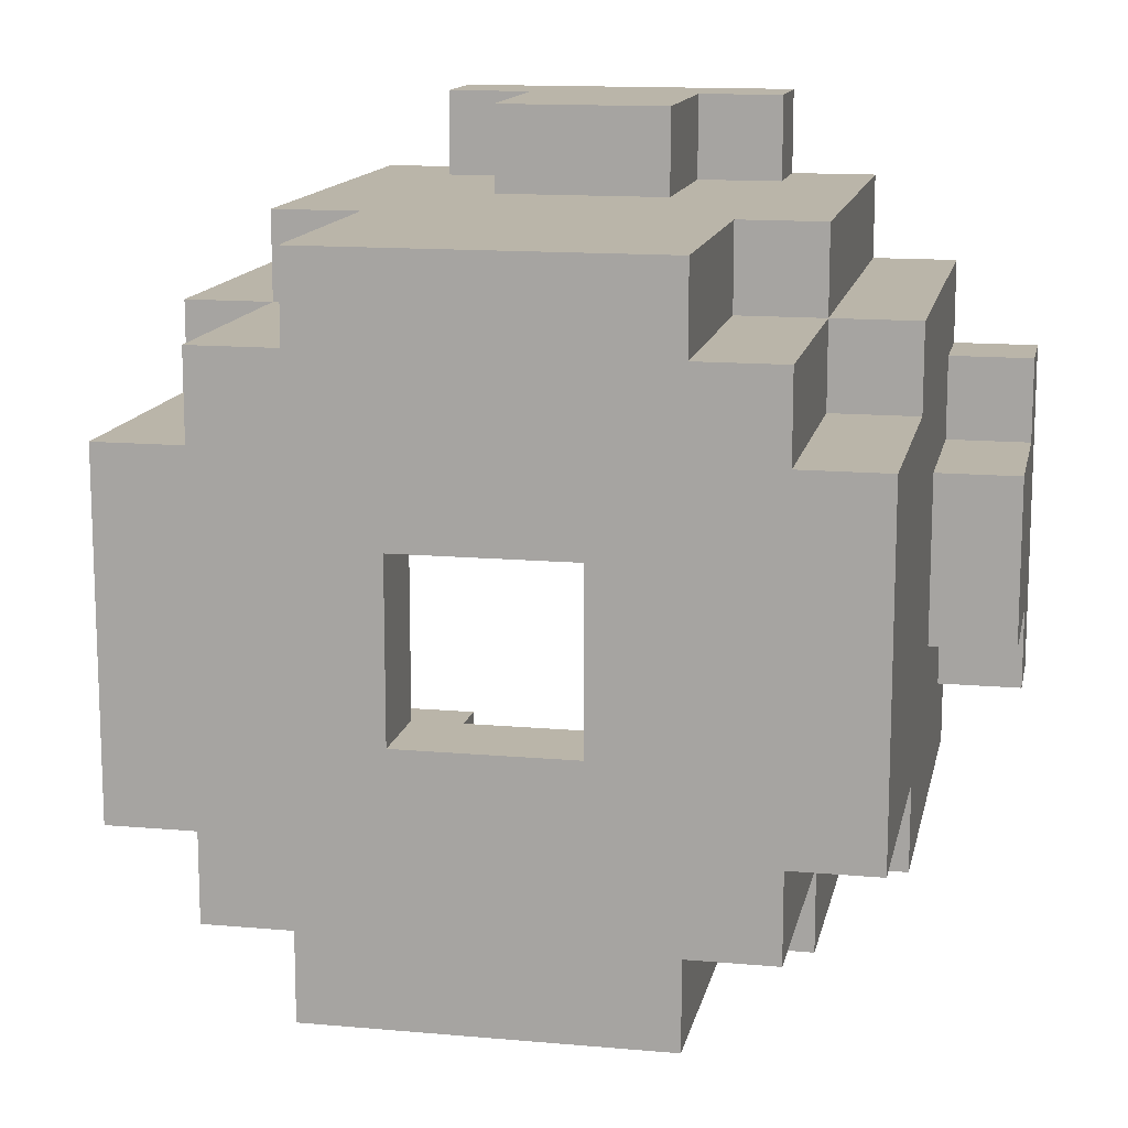
<metadata>
{"format":"obj","ext":"obj","renderer":"f3d","projection":"perspective","resolution":1024,"background":"white","views":[{"elev":13.5,"azim":11.4,"up":"+Z"}]}
</metadata>
<code>
o
v 0.5 1 0.2
v 0.5 1 -0.2
v 0.5 0.9 0.2
v 0.5 0.9 0.1
v 0.5 0.9 -0.1
v 0.5 0.9 -0.2
v 0.5 0.7 0.1
v 0.5 0.7 -0.1
v 0.4 1 0.3
v 0.4 1 0.2
v 0.4 1 -0.2
v 0.4 1 -0.3
v 0.4 0.9 0.2
v 0.4 0.9 0.1
v 0.4 0.9 -0.1
v 0.4 0.9 -0.2
v 0.4 0.7 0.1
v 0.4 0.7 -0.1
v 0.4 0.5 0.3
v 0.4 0.5 0.2
v 0.4 0.5 -0.2
v 0.4 0.5 -0.3
v 0.4 0.2 0.2
v 0.4 0.2 -0.2
v 0.3 1 0.4
v 0.3 1 0.3
v 0.3 1 -0.3
v 0.3 1 -0.4
v 0.3 0.5 0.4
v 0.3 0.5 0.3
v 0.3 0.5 0.2
v 0.3 0.5 -0.2
v 0.3 0.5 -0.3
v 0.3 0.5 -0.4
v 0.3 0.2 0.3
v 0.3 0.2 0.2
v 0.3 0.2 -0.2
v 0.3 0.2 -0.3
v 0.2 1 0.5
v 0.2 1 0.4
v 0.2 1 -0.4
v 0.2 1 -0.5
v 0.2 0.9 0.5
v 0.2 0.9 0.4
v 0.2 0.9 -0.4
v 0.2 0.9 -0.5
v 0.2 0.5 0.4
v 0.2 0.5 0.3
v 0.2 0.5 -0.3
v 0.2 0.5 -0.4
v 0.2 0.2 0.4
v 0.2 0.2 0.3
v 0.2 0.2 -0.3
v 0.2 0.2 -0.4
v 0.1 0.9 0.5
v 0.1 0.9 0.4
v 0.1 0.9 -0.4
v 0.1 0.9 -0.5
v 0.1 0.7 0.5
v 0.1 0.7 0.4
v 0.1 0.7 -0.4
v 0.1 0.7 -0.5
v -0.1 0.9 0.4
v -0.1 0.9 0.3
v -0.1 0.9 -0.3
v -0.1 0.9 -0.4
v -0.1 0.8 0.4
v -0.1 0.8 0.3
v -0.1 0.8 -0.3
v -0.1 0.8 -0.4
v -0.1 0.3 0.1
v -0.1 0.3 -0.1
v -0.1 0.2 0.1
v -0.1 0.2 -0.1
v -0.2 1 0.4
v -0.2 1 0.3
v -0.2 1 -0.3
v -0.2 1 -0.4
v -0.2 0.9 0.4
v -0.2 0.9 0.3
v -0.2 0.9 -0.3
v -0.2 0.9 -0.4
v -0.2 0.5 0.3
v -0.2 0.5 0.2
v -0.2 0.5 -0.2
v -0.2 0.5 -0.3
v -0.2 0.3 0.3
v -0.2 0.3 0.2
v -0.2 0.3 -0.2
v -0.2 0.3 -0.3
v -0.3 1 0.3
v -0.3 1 0.2
v -0.3 1 -0.2
v -0.3 1 -0.3
v -0.3 0.9 0.2
v -0.3 0.9 0.1
v -0.3 0.9 -0.1
v -0.3 0.9 -0.2
v -0.3 0.8 0.1
v -0.3 0.8 -0.1
v -0.3 0.5 0.3
v -0.3 0.5 0.2
v -0.3 0.5 -0.2
v -0.3 0.5 -0.3
v -0.3 0.3 0.2
v -0.3 0.3 -0.2
v -0.4 1 0.2
v -0.4 1 -0.2
v -0.4 0.9 0.2
v -0.4 0.9 0.1
v -0.4 0.9 -0.1
v -0.4 0.9 -0.2
v -0.4 0.8 0.1
v -0.4 0.8 -0.1
v 0.4 1 0.2
v 0.4 1 -0.2
v 0.4 0.9 0.2
v 0.4 0.9 0.1
v 0.4 0.9 -0.1
v 0.4 0.9 -0.2
v 0.4 0.8 0.1
v 0.4 0.8 -0.1
v 0.3 1 0.3
v 0.3 1 0.2
v 0.3 1 -0.2
v 0.3 1 -0.3
v 0.3 0.9 0.3
v 0.3 0.9 0.2
v 0.3 0.9 0.1
v 0.3 0.9 -0.1
v 0.3 0.9 -0.2
v 0.3 0.9 -0.3
v 0.3 0.8 0.1
v 0.3 0.8 -0.1
v 0.3 0.3 0.2
v 0.3 0.3 -0.2
v 0.2 1 0.4
v 0.2 1 0.3
v 0.2 1 -0.3
v 0.2 1 -0.4
v 0.2 0.9 0.4
v 0.2 0.9 0.3
v 0.2 0.9 0.2
v 0.2 0.9 -0.2
v 0.2 0.9 -0.3
v 0.2 0.9 -0.4
v 0.2 0.3 0.3
v 0.2 0.3 0.2
v 0.2 0.3 -0.2
v 0.2 0.3 -0.3
v 0.1 0.9 0.4
v 0.1 0.9 0.3
v 0.1 0.9 -0.3
v 0.1 0.9 -0.4
v 0.1 0.8 0.4
v 0.1 0.8 0.3
v 0.1 0.8 -0.3
v 0.1 0.8 -0.4
v 0.1 0.3 0.1
v 0.1 0.3 -0.1
v 0.1 0.2 0.1
v 0.1 0.2 -0.1
v -0.1 0.9 0.5
v -0.1 0.9 0.4
v -0.1 0.9 -0.4
v -0.1 0.9 -0.5
v -0.1 0.7 0.5
v -0.1 0.7 0.4
v -0.1 0.7 -0.4
v -0.1 0.7 -0.5
v -0.2 1 0.5
v -0.2 1 0.4
v -0.2 1 -0.4
v -0.2 1 -0.5
v -0.2 0.9 0.5
v -0.2 0.9 0.4
v -0.2 0.9 -0.4
v -0.2 0.9 -0.5
v -0.2 0.5 0.4
v -0.2 0.5 0.3
v -0.2 0.5 -0.3
v -0.2 0.5 -0.4
v -0.2 0.2 0.4
v -0.2 0.2 0.3
v -0.2 0.2 -0.3
v -0.2 0.2 -0.4
v -0.3 1 0.4
v -0.3 1 0.3
v -0.3 1 -0.3
v -0.3 1 -0.4
v -0.3 0.5 0.4
v -0.3 0.5 0.3
v -0.3 0.5 0.2
v -0.3 0.5 -0.2
v -0.3 0.5 -0.3
v -0.3 0.5 -0.4
v -0.3 0.2 0.3
v -0.3 0.2 0.2
v -0.3 0.2 -0.2
v -0.3 0.2 -0.3
v -0.4 1 0.3
v -0.4 1 0.2
v -0.4 1 -0.2
v -0.4 1 -0.3
v -0.4 0.9 0.2
v -0.4 0.9 0.1
v -0.4 0.9 -0.1
v -0.4 0.9 -0.2
v -0.4 0.7 0.1
v -0.4 0.7 -0.1
v -0.4 0.5 0.3
v -0.4 0.5 0.2
v -0.4 0.5 -0.2
v -0.4 0.5 -0.3
v -0.4 0.2 0.2
v -0.4 0.2 -0.2
v -0.5 1 0.2
v -0.5 1 -0.2
v -0.5 0.9 0.2
v -0.5 0.9 0.1
v -0.5 0.9 -0.1
v -0.5 0.9 -0.2
v -0.5 0.7 0.1
v -0.5 0.7 -0.1
v 0.2 1 0.5
v 0.2 0.9 0.5
v 0.1 0.9 0.5
v 0.1 0.7 0.5
v -0.1 0.9 0.5
v -0.1 0.7 0.5
v -0.2 1 0.5
v -0.2 0.9 0.5
v 0.3 1 0.4
v 0.3 0.5 0.4
v 0.2 1 0.4
v 0.2 0.9 0.4
v 0.2 0.5 0.4
v 0.2 0.2 0.4
v 0.1 0.9 0.4
v 0.1 0.7 0.4
v -0.1 0.9 0.4
v -0.1 0.7 0.4
v -0.2 1 0.4
v -0.2 0.9 0.4
v -0.2 0.5 0.4
v -0.2 0.2 0.4
v -0.3 1 0.4
v -0.3 0.5 0.4
v 0.4 1 0.3
v 0.4 0.5 0.3
v 0.3 1 0.3
v 0.3 0.5 0.3
v 0.3 0.2 0.3
v 0.2 0.5 0.3
v 0.2 0.2 0.3
v -0.2 0.5 0.3
v -0.2 0.2 0.3
v -0.3 1 0.3
v -0.3 0.5 0.3
v -0.3 0.2 0.3
v -0.4 1 0.3
v -0.4 0.5 0.3
v 0.5 1 0.2
v 0.5 0.9 0.2
v 0.4 1 0.2
v 0.4 0.9 0.2
v 0.4 0.5 0.2
v 0.4 0.2 0.2
v 0.3 0.5 0.2
v 0.3 0.2 0.2
v -0.3 0.5 0.2
v -0.3 0.2 0.2
v -0.4 1 0.2
v -0.4 0.9 0.2
v -0.4 0.5 0.2
v -0.4 0.2 0.2
v -0.5 1 0.2
v -0.5 0.9 0.2
v 0.5 0.9 0.1
v 0.5 0.7 0.1
v 0.4 0.9 0.1
v 0.4 0.7 0.1
v -0.4 0.9 0.1
v -0.4 0.7 0.1
v -0.5 0.9 0.1
v -0.5 0.7 0.1
v 0.4 0.9 -0.1
v 0.4 0.8 -0.1
v 0.3 0.9 -0.1
v 0.3 0.8 -0.1
v 0.1 0.3 -0.1
v 0.1 0.2 -0.1
v -0.1 0.3 -0.1
v -0.1 0.2 -0.1
v -0.3 0.9 -0.1
v -0.3 0.8 -0.1
v -0.4 0.9 -0.1
v -0.4 0.8 -0.1
v 0.4 1 -0.2
v 0.4 0.9 -0.2
v 0.3 1 -0.2
v 0.3 0.9 -0.2
v 0.3 0.3 -0.2
v 0.2 0.9 -0.2
v 0.2 0.3 -0.2
v -0.2 0.5 -0.2
v -0.2 0.3 -0.2
v -0.3 1 -0.2
v -0.3 0.9 -0.2
v -0.3 0.5 -0.2
v -0.3 0.3 -0.2
v -0.4 1 -0.2
v -0.4 0.9 -0.2
v 0.3 1 -0.3
v 0.3 0.9 -0.3
v 0.2 1 -0.3
v 0.2 0.9 -0.3
v 0.2 0.3 -0.3
v 0.1 0.9 -0.3
v 0.1 0.8 -0.3
v -0.1 0.9 -0.3
v -0.1 0.8 -0.3
v -0.2 1 -0.3
v -0.2 0.9 -0.3
v -0.2 0.5 -0.3
v -0.2 0.3 -0.3
v -0.3 1 -0.3
v -0.3 0.5 -0.3
v 0.2 1 -0.4
v 0.2 0.9 -0.4
v 0.1 0.9 -0.4
v 0.1 0.8 -0.4
v -0.1 0.9 -0.4
v -0.1 0.8 -0.4
v -0.2 1 -0.4
v -0.2 0.9 -0.4
v 0.2 1 0.4
v 0.2 0.9 0.4
v 0.1 0.9 0.4
v 0.1 0.8 0.4
v -0.1 0.9 0.4
v -0.1 0.8 0.4
v -0.2 1 0.4
v -0.2 0.9 0.4
v 0.3 1 0.3
v 0.3 0.9 0.3
v 0.2 1 0.3
v 0.2 0.9 0.3
v 0.2 0.3 0.3
v 0.1 0.9 0.3
v 0.1 0.8 0.3
v -0.1 0.9 0.3
v -0.1 0.8 0.3
v -0.2 1 0.3
v -0.2 0.9 0.3
v -0.2 0.5 0.3
v -0.2 0.3 0.3
v -0.3 1 0.3
v -0.3 0.5 0.3
v 0.4 1 0.2
v 0.4 0.9 0.2
v 0.3 1 0.2
v 0.3 0.9 0.2
v 0.3 0.3 0.2
v 0.2 0.9 0.2
v 0.2 0.3 0.2
v -0.2 0.5 0.2
v -0.2 0.3 0.2
v -0.3 1 0.2
v -0.3 0.9 0.2
v -0.3 0.5 0.2
v -0.3 0.3 0.2
v -0.4 1 0.2
v -0.4 0.9 0.2
v 0.4 0.9 0.1
v 0.4 0.8 0.1
v 0.3 0.9 0.1
v 0.3 0.8 0.1
v 0.1 0.3 0.1
v 0.1 0.2 0.1
v -0.1 0.3 0.1
v -0.1 0.2 0.1
v -0.3 0.9 0.1
v -0.3 0.8 0.1
v -0.4 0.9 0.1
v -0.4 0.8 0.1
v 0.5 0.9 -0.1
v 0.5 0.7 -0.1
v 0.4 0.9 -0.1
v 0.4 0.7 -0.1
v -0.4 0.9 -0.1
v -0.4 0.7 -0.1
v -0.5 0.9 -0.1
v -0.5 0.7 -0.1
v 0.5 1 -0.2
v 0.5 0.9 -0.2
v 0.4 1 -0.2
v 0.4 0.9 -0.2
v 0.4 0.5 -0.2
v 0.4 0.2 -0.2
v 0.3 0.5 -0.2
v 0.3 0.2 -0.2
v -0.3 0.5 -0.2
v -0.3 0.2 -0.2
v -0.4 1 -0.2
v -0.4 0.9 -0.2
v -0.4 0.5 -0.2
v -0.4 0.2 -0.2
v -0.5 1 -0.2
v -0.5 0.9 -0.2
v 0.4 1 -0.3
v 0.4 0.5 -0.3
v 0.3 1 -0.3
v 0.3 0.5 -0.3
v 0.3 0.2 -0.3
v 0.2 0.5 -0.3
v 0.2 0.2 -0.3
v -0.2 0.5 -0.3
v -0.2 0.2 -0.3
v -0.3 1 -0.3
v -0.3 0.5 -0.3
v -0.3 0.2 -0.3
v -0.4 1 -0.3
v -0.4 0.5 -0.3
v 0.3 1 -0.4
v 0.3 0.5 -0.4
v 0.2 1 -0.4
v 0.2 0.9 -0.4
v 0.2 0.5 -0.4
v 0.2 0.2 -0.4
v 0.1 0.9 -0.4
v 0.1 0.7 -0.4
v -0.1 0.9 -0.4
v -0.1 0.7 -0.4
v -0.2 1 -0.4
v -0.2 0.9 -0.4
v -0.2 0.5 -0.4
v -0.2 0.2 -0.4
v -0.3 1 -0.4
v -0.3 0.5 -0.4
v 0.2 1 -0.5
v 0.2 0.9 -0.5
v 0.1 0.9 -0.5
v 0.1 0.7 -0.5
v -0.1 0.9 -0.5
v -0.1 0.7 -0.5
v -0.2 1 -0.5
v -0.2 0.9 -0.5
v 0.2 1 0.5
v -0.2 1 0.5
v 0.3 1 0.4
v 0.2 1 0.4
v -0.2 1 0.4
v -0.3 1 0.4
v 0.4 1 0.3
v 0.3 1 0.3
v 0.2 1 0.3
v -0.2 1 0.3
v -0.3 1 0.3
v -0.4 1 0.3
v 0.5 1 0.2
v 0.4 1 0.2
v 0.3 1 0.2
v -0.3 1 0.2
v -0.4 1 0.2
v -0.5 1 0.2
v 0.5 1 -0.2
v 0.4 1 -0.2
v 0.3 1 -0.2
v -0.3 1 -0.2
v -0.4 1 -0.2
v -0.5 1 -0.2
v 0.4 1 -0.3
v 0.3 1 -0.3
v 0.2 1 -0.3
v -0.2 1 -0.3
v -0.3 1 -0.3
v -0.4 1 -0.3
v 0.3 1 -0.4
v 0.2 1 -0.4
v -0.2 1 -0.4
v -0.3 1 -0.4
v 0.2 1 -0.5
v -0.2 1 -0.5
v 0.2 0.9 0.4
v 0.1 0.9 0.4
v -0.1 0.9 0.4
v -0.2 0.9 0.4
v 0.3 0.9 0.3
v 0.2 0.9 0.3
v 0.1 0.9 0.3
v -0.1 0.9 0.3
v -0.2 0.9 0.3
v 0.4 0.9 0.2
v 0.3 0.9 0.2
v 0.2 0.9 0.2
v -0.3 0.9 0.2
v -0.4 0.9 0.2
v 0.4 0.9 0.1
v 0.3 0.9 0.1
v -0.3 0.9 0.1
v -0.4 0.9 0.1
v 0.4 0.9 -0.1
v 0.3 0.9 -0.1
v -0.3 0.9 -0.1
v -0.4 0.9 -0.1
v 0.4 0.9 -0.2
v 0.3 0.9 -0.2
v 0.2 0.9 -0.2
v -0.3 0.9 -0.2
v -0.4 0.9 -0.2
v 0.3 0.9 -0.3
v 0.2 0.9 -0.3
v 0.1 0.9 -0.3
v -0.1 0.9 -0.3
v -0.2 0.9 -0.3
v 0.2 0.9 -0.4
v 0.1 0.9 -0.4
v -0.1 0.9 -0.4
v -0.2 0.9 -0.4
v 0.1 0.8 0.4
v -0.1 0.8 0.4
v 0.1 0.8 0.3
v -0.1 0.8 0.3
v 0.4 0.8 0.1
v 0.3 0.8 0.1
v -0.3 0.8 0.1
v -0.4 0.8 0.1
v 0.4 0.8 -0.1
v 0.3 0.8 -0.1
v -0.3 0.8 -0.1
v -0.4 0.8 -0.1
v 0.1 0.8 -0.3
v -0.1 0.8 -0.3
v 0.1 0.8 -0.4
v -0.1 0.8 -0.4
v -0.2 0.5 0.3
v -0.3 0.5 0.3
v -0.2 0.5 0.2
v -0.3 0.5 0.2
v -0.2 0.5 -0.2
v -0.3 0.5 -0.2
v -0.2 0.5 -0.3
v -0.3 0.5 -0.3
v 0.2 0.3 0.3
v -0.2 0.3 0.3
v 0.3 0.3 0.2
v 0.2 0.3 0.2
v -0.2 0.3 0.2
v -0.3 0.3 0.2
v 0.1 0.3 0.1
v -0.1 0.3 0.1
v 0.1 0.3 -0.1
v -0.1 0.3 -0.1
v 0.3 0.3 -0.2
v 0.2 0.3 -0.2
v -0.2 0.3 -0.2
v -0.3 0.3 -0.2
v 0.2 0.3 -0.3
v -0.2 0.3 -0.3
v 0.2 0.9 0.5
v 0.1 0.9 0.5
v -0.1 0.9 0.5
v -0.2 0.9 0.5
v 0.2 0.9 0.4
v 0.1 0.9 0.4
v -0.1 0.9 0.4
v -0.2 0.9 0.4
v 0.5 0.9 0.2
v 0.4 0.9 0.2
v -0.4 0.9 0.2
v -0.5 0.9 0.2
v 0.5 0.9 0.1
v 0.4 0.9 0.1
v -0.4 0.9 0.1
v -0.5 0.9 0.1
v 0.5 0.9 -0.1
v 0.4 0.9 -0.1
v -0.4 0.9 -0.1
v -0.5 0.9 -0.1
v 0.5 0.9 -0.2
v 0.4 0.9 -0.2
v -0.4 0.9 -0.2
v -0.5 0.9 -0.2
v 0.2 0.9 -0.4
v 0.1 0.9 -0.4
v -0.1 0.9 -0.4
v -0.2 0.9 -0.4
v 0.2 0.9 -0.5
v 0.1 0.9 -0.5
v -0.1 0.9 -0.5
v -0.2 0.9 -0.5
v 0.1 0.7 0.5
v -0.1 0.7 0.5
v 0.1 0.7 0.4
v -0.1 0.7 0.4
v 0.5 0.7 0.1
v 0.4 0.7 0.1
v -0.4 0.7 0.1
v -0.5 0.7 0.1
v 0.5 0.7 -0.1
v 0.4 0.7 -0.1
v -0.4 0.7 -0.1
v -0.5 0.7 -0.1
v 0.1 0.7 -0.4
v -0.1 0.7 -0.4
v 0.1 0.7 -0.5
v -0.1 0.7 -0.5
v 0.3 0.5 0.4
v 0.2 0.5 0.4
v -0.2 0.5 0.4
v -0.3 0.5 0.4
v 0.4 0.5 0.3
v 0.3 0.5 0.3
v 0.2 0.5 0.3
v -0.2 0.5 0.3
v -0.3 0.5 0.3
v -0.4 0.5 0.3
v 0.4 0.5 0.2
v 0.3 0.5 0.2
v -0.3 0.5 0.2
v -0.4 0.5 0.2
v 0.4 0.5 -0.2
v 0.3 0.5 -0.2
v -0.3 0.5 -0.2
v -0.4 0.5 -0.2
v 0.4 0.5 -0.3
v 0.3 0.5 -0.3
v 0.2 0.5 -0.3
v -0.2 0.5 -0.3
v -0.3 0.5 -0.3
v -0.4 0.5 -0.3
v 0.3 0.5 -0.4
v 0.2 0.5 -0.4
v -0.2 0.5 -0.4
v -0.3 0.5 -0.4
v 0.2 0.2 0.4
v -0.2 0.2 0.4
v 0.3 0.2 0.3
v 0.2 0.2 0.3
v -0.2 0.2 0.3
v -0.3 0.2 0.3
v 0.4 0.2 0.2
v 0.3 0.2 0.2
v -0.3 0.2 0.2
v -0.4 0.2 0.2
v 0.1 0.2 0.1
v -0.1 0.2 0.1
v 0.1 0.2 -0.1
v -0.1 0.2 -0.1
v 0.4 0.2 -0.2
v 0.3 0.2 -0.2
v -0.3 0.2 -0.2
v -0.4 0.2 -0.2
v 0.3 0.2 -0.3
v 0.2 0.2 -0.3
v -0.2 0.2 -0.3
v -0.3 0.2 -0.3
v 0.2 0.2 -0.4
v -0.2 0.2 -0.4
f 3 2 1
f 4 2 3
f 5 2 4
f 6 2 5
f 7 5 4
f 8 5 7
f 13 10 9
f 16 12 11
f 17 14 13
f 18 16 15
f 19 17 13
f 19 18 17
f 19 13 9
f 20 18 19
f 21 16 18
f 21 18 20
f 21 12 16
f 22 12 21
f 23 21 20
f 24 21 23
f 29 26 25
f 30 26 29
f 33 28 27
f 34 28 33
f 35 31 30
f 36 31 35
f 37 33 32
f 38 33 37
f 43 40 39
f 44 40 43
f 45 42 41
f 46 42 45
f 51 48 47
f 52 48 51
f 53 50 49
f 54 50 53
f 59 56 55
f 60 56 59
f 61 58 57
f 62 58 61
f 67 64 63
f 68 64 67
f 69 66 65
f 70 66 69
f 73 72 71
f 74 72 73
f 79 76 75
f 80 76 79
f 81 78 77
f 82 78 81
f 87 84 83
f 88 84 87
f 89 86 85
f 90 86 89
f 95 92 91
f 98 94 93
f 99 96 95
f 100 98 97
f 101 99 95
f 101 100 99
f 101 95 91
f 102 100 101
f 103 98 100
f 103 100 102
f 103 94 98
f 104 94 103
f 105 103 102
f 106 103 105
f 109 108 107
f 110 108 109
f 111 108 110
f 112 108 111
f 113 111 110
f 114 111 113
f 115 116 117
f 117 116 118
f 118 116 119
f 119 116 120
f 118 119 121
f 121 119 122
f 123 124 127
f 127 124 128
f 125 126 131
f 131 126 132
f 128 129 133
f 130 131 134
f 128 133 135
f 133 134 135
f 134 131 136
f 135 134 136
f 137 138 141
f 141 138 142
f 139 140 145
f 145 140 146
f 142 143 147
f 147 143 148
f 144 145 149
f 149 145 150
f 151 152 155
f 155 152 156
f 153 154 157
f 157 154 158
f 159 160 161
f 161 160 162
f 163 164 167
f 167 164 168
f 165 166 169
f 169 166 170
f 171 172 175
f 175 172 176
f 173 174 177
f 177 174 178
f 179 180 183
f 183 180 184
f 181 182 185
f 185 182 186
f 187 188 191
f 191 188 192
f 189 190 195
f 195 190 196
f 192 193 197
f 197 193 198
f 194 195 199
f 199 195 200
f 201 202 205
f 203 204 208
f 205 206 209
f 207 208 210
f 205 209 211
f 209 210 211
f 201 205 211
f 211 210 212
f 210 208 213
f 212 210 213
f 208 204 213
f 213 204 214
f 212 213 215
f 215 213 216
f 217 218 219
f 219 218 220
f 220 218 221
f 221 218 222
f 220 221 223
f 223 221 224
f 227 226 225
f 229 227 225
f 229 228 227
f 230 228 229
f 231 229 225
f 232 229 231
f 235 234 233
f 236 234 235
f 237 234 236
f 239 238 237
f 239 237 236
f 240 238 239
f 242 238 240
f 244 242 241
f 245 238 242
f 245 242 244
f 246 238 245
f 247 244 243
f 247 245 244
f 248 245 247
f 251 250 249
f 252 250 251
f 254 253 252
f 255 253 254
f 259 257 256
f 260 257 259
f 261 259 258
f 262 259 261
f 265 264 263
f 266 264 265
f 269 268 267
f 270 268 269
f 275 272 271
f 276 272 275
f 277 274 273
f 278 274 277
f 281 280 279
f 282 280 281
f 285 284 283
f 286 284 285
f 289 288 287
f 290 288 289
f 293 292 291
f 294 292 293
f 297 296 295
f 298 296 297
f 301 300 299
f 302 300 301
f 304 303 302
f 305 303 304
f 310 307 306
f 311 307 310
f 312 309 308
f 313 309 312
f 316 315 314
f 317 315 316
f 319 318 317
f 320 318 319
f 322 318 320
f 324 322 321
f 325 318 322
f 325 322 324
f 326 318 325
f 327 324 323
f 327 325 324
f 328 325 327
f 331 330 329
f 333 331 329
f 333 332 331
f 334 332 333
f 335 333 329
f 336 333 335
f 337 338 339
f 337 339 341
f 339 340 341
f 341 340 342
f 337 341 343
f 343 341 344
f 345 346 347
f 347 346 348
f 348 349 350
f 350 349 351
f 351 349 353
f 352 353 355
f 353 349 356
f 355 353 356
f 356 349 357
f 354 355 358
f 355 356 358
f 358 356 359
f 360 361 362
f 362 361 363
f 363 364 365
f 365 364 366
f 367 368 371
f 371 368 372
f 369 370 373
f 373 370 374
f 375 376 377
f 377 376 378
f 379 380 381
f 381 380 382
f 383 384 385
f 385 384 386
f 387 388 389
f 389 388 390
f 391 392 393
f 393 392 394
f 395 396 397
f 397 396 398
f 399 400 401
f 401 400 402
f 403 404 407
f 407 404 408
f 405 406 409
f 409 406 410
f 411 412 413
f 413 412 414
f 414 415 416
f 416 415 417
f 418 419 421
f 421 419 422
f 420 421 423
f 423 421 424
f 425 426 427
f 427 426 428
f 428 426 429
f 429 430 431
f 428 429 431
f 431 430 432
f 432 430 434
f 433 434 436
f 434 430 437
f 436 434 437
f 437 430 438
f 435 436 439
f 436 437 439
f 439 437 440
f 441 442 443
f 441 443 445
f 443 444 445
f 445 444 446
f 441 445 447
f 447 445 448
f 452 450 449
f 453 450 452
f 456 452 451
f 457 452 456
f 458 454 453
f 459 454 458
f 462 456 455
f 463 456 462
f 464 460 459
f 465 460 464
f 467 462 461
f 468 462 467
f 471 466 465
f 472 466 471
f 473 469 468
f 474 469 473
f 477 471 470
f 478 471 477
f 479 475 474
f 480 475 479
f 481 477 476
f 482 477 481
f 483 481 480
f 484 481 483
f 490 486 485
f 491 486 490
f 492 488 487
f 493 488 492
f 495 490 489
f 496 490 495
f 499 495 494
f 500 495 499
f 501 498 497
f 502 498 501
f 507 504 503
f 508 504 507
f 510 506 505
f 511 506 510
f 512 509 508
f 513 509 512
f 517 514 513
f 518 514 517
f 519 516 515
f 520 516 519
f 523 522 521
f 524 522 523
f 529 526 525
f 530 526 529
f 531 528 527
f 532 528 531
f 535 534 533
f 536 534 535
f 539 538 537
f 540 538 539
f 543 542 541
f 544 542 543
f 548 546 545
f 549 546 548
f 551 548 547
f 551 550 549
f 551 549 548
f 552 550 551
f 553 551 547
f 554 550 552
f 555 553 547
f 555 554 553
f 556 554 555
f 557 550 554
f 557 554 556
f 558 550 557
f 559 557 556
f 560 557 559
f 561 562 565
f 565 562 566
f 563 564 567
f 567 564 568
f 569 570 573
f 573 570 574
f 571 572 575
f 575 572 576
f 577 578 581
f 581 578 582
f 579 580 583
f 583 580 584
f 585 586 589
f 589 586 590
f 587 588 591
f 591 588 592
f 593 594 595
f 595 594 596
f 597 598 601
f 601 598 602
f 599 600 603
f 603 600 604
f 605 606 607
f 607 606 608
f 609 610 614
f 614 610 615
f 611 612 616
f 616 612 617
f 613 614 619
f 619 614 620
f 617 618 621
f 621 618 622
f 623 624 627
f 627 624 628
f 625 626 631
f 631 626 632
f 628 629 633
f 633 629 634
f 630 631 635
f 635 631 636
f 637 638 640
f 640 638 641
f 639 640 644
f 641 642 644
f 640 641 644
f 644 642 645
f 643 644 647
f 645 646 647
f 644 645 647
f 647 646 648
f 643 647 649
f 648 646 650
f 643 649 651
f 649 650 651
f 651 650 652
f 650 646 653
f 652 650 653
f 653 646 654
f 652 653 655
f 655 653 656
f 656 653 657
f 657 653 658
f 656 657 659
f 659 657 660

</code>
